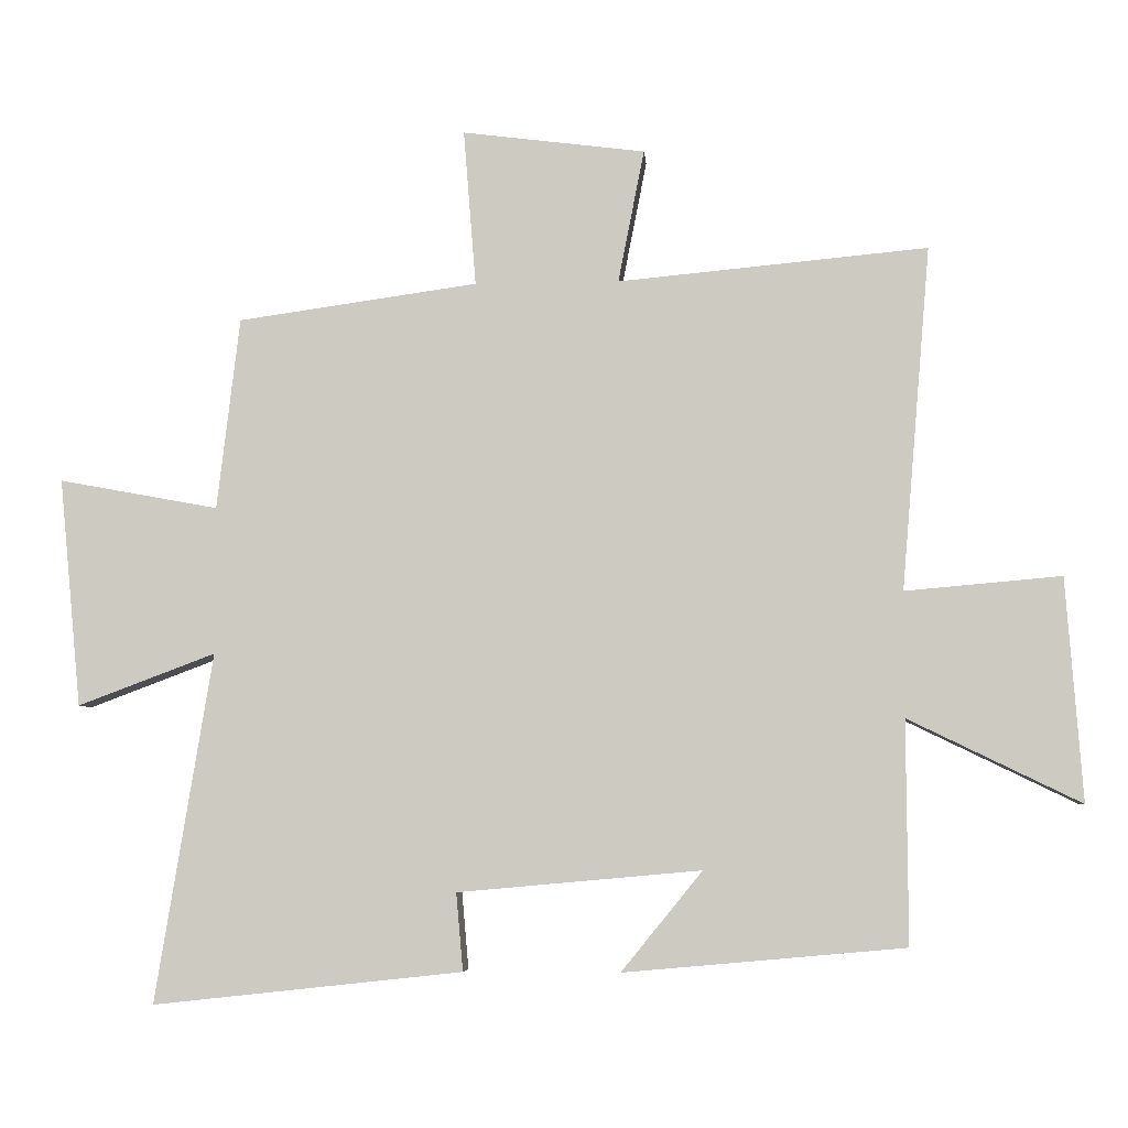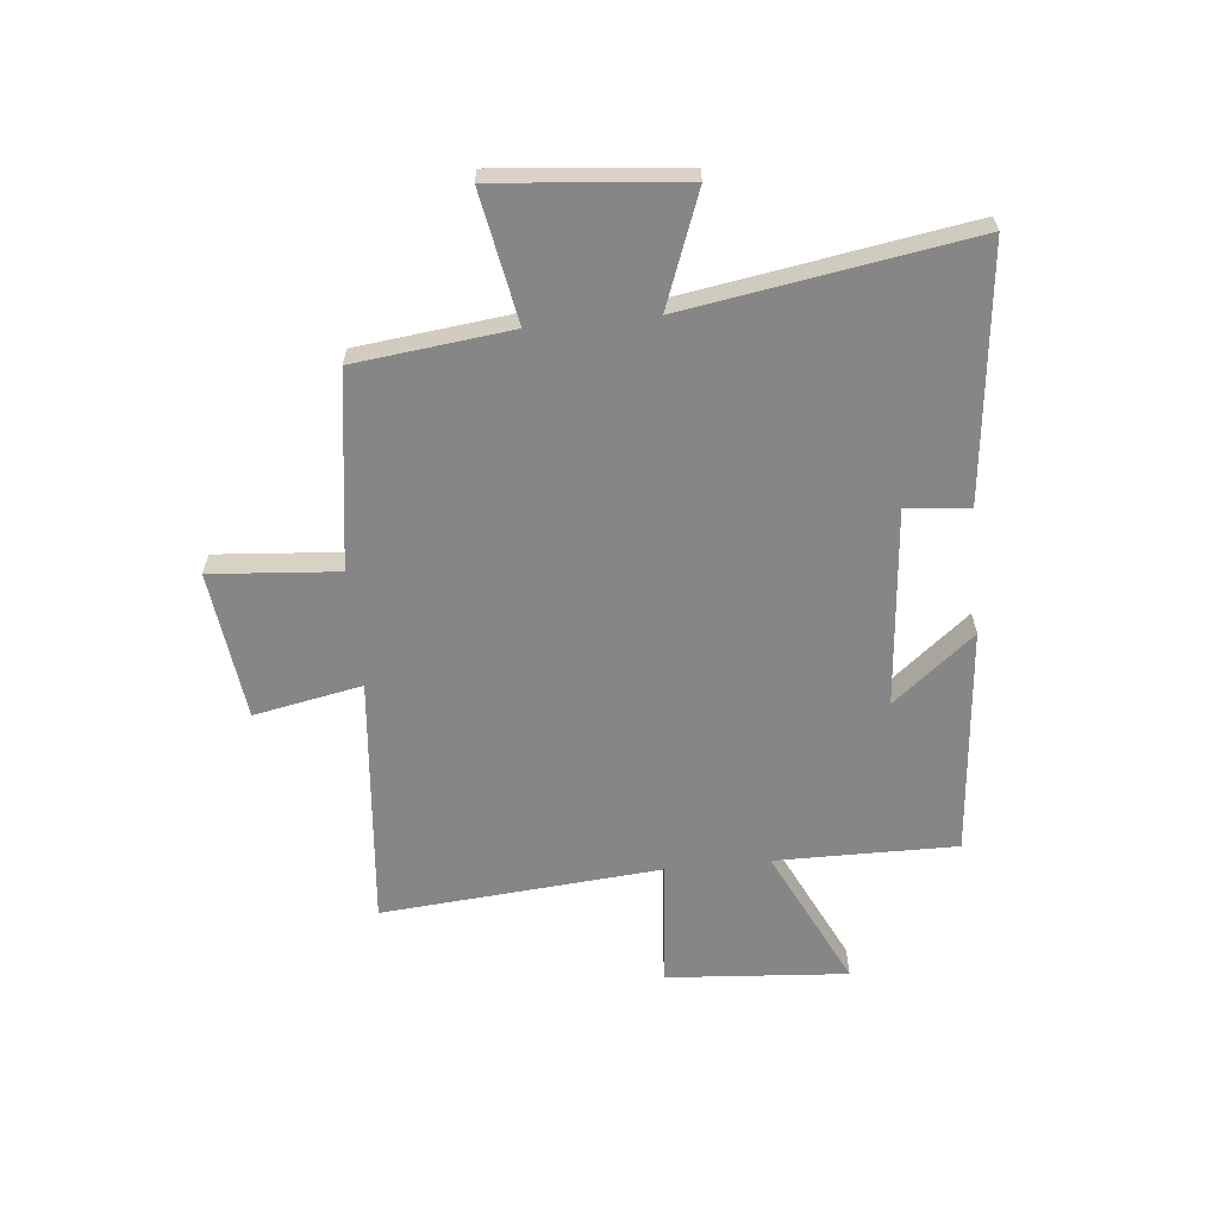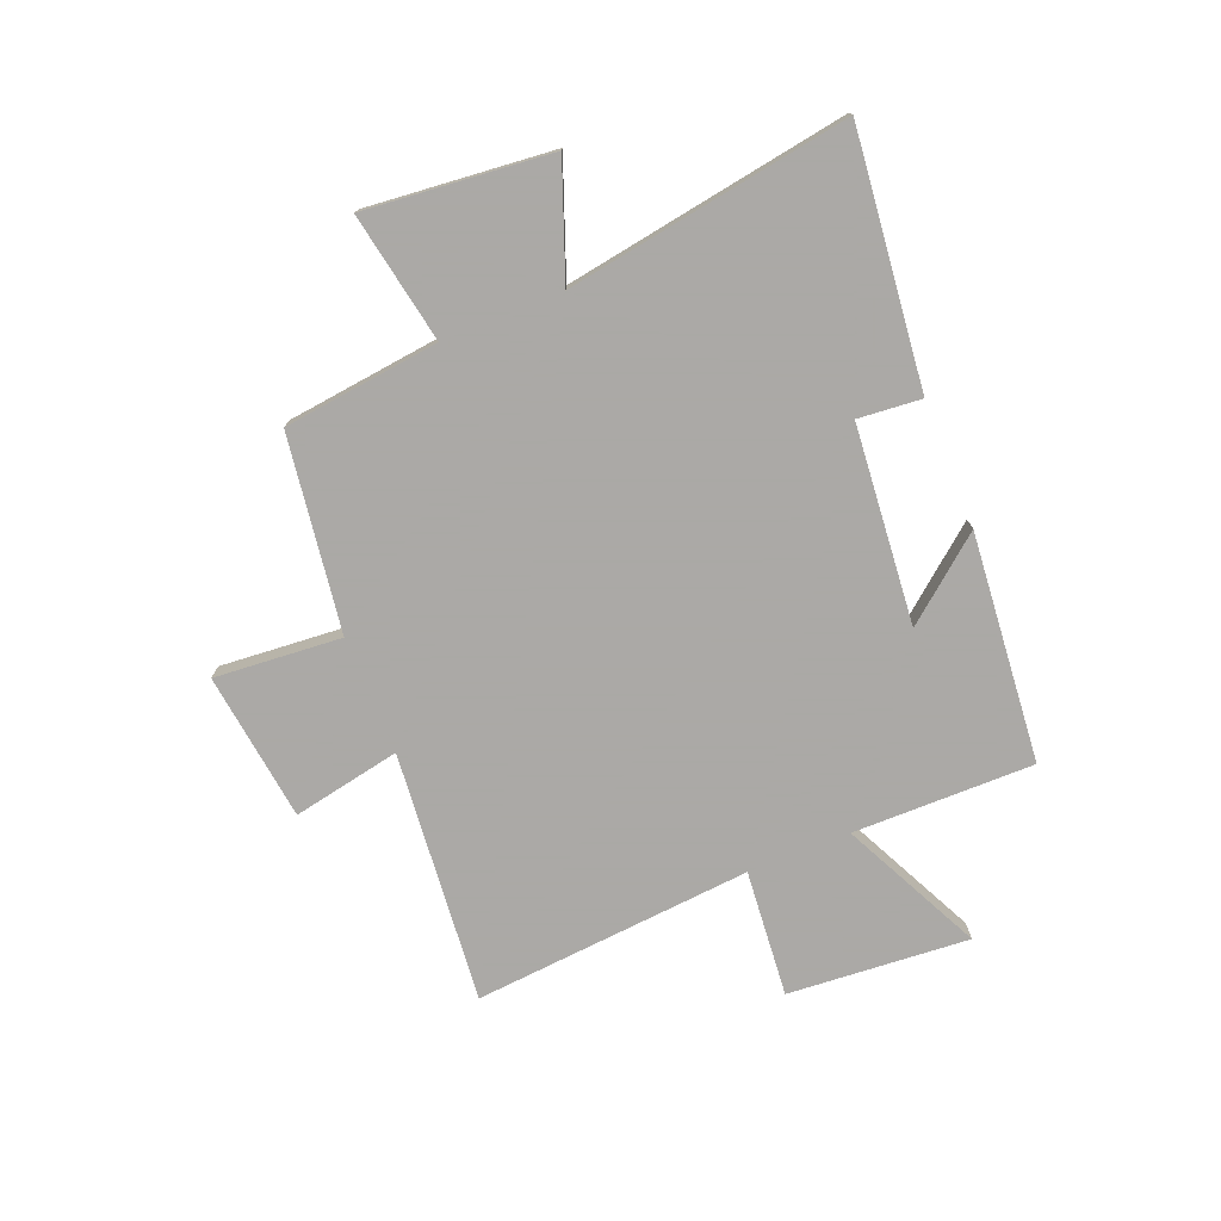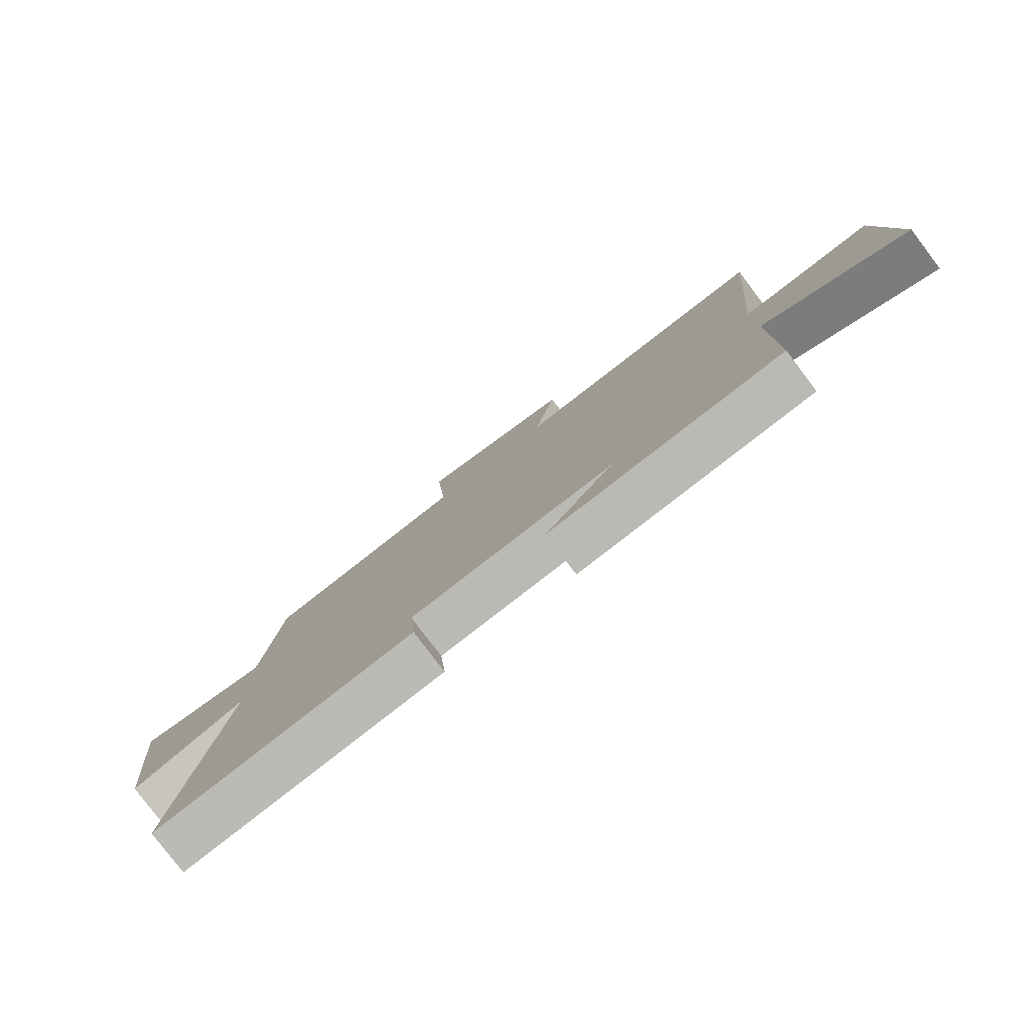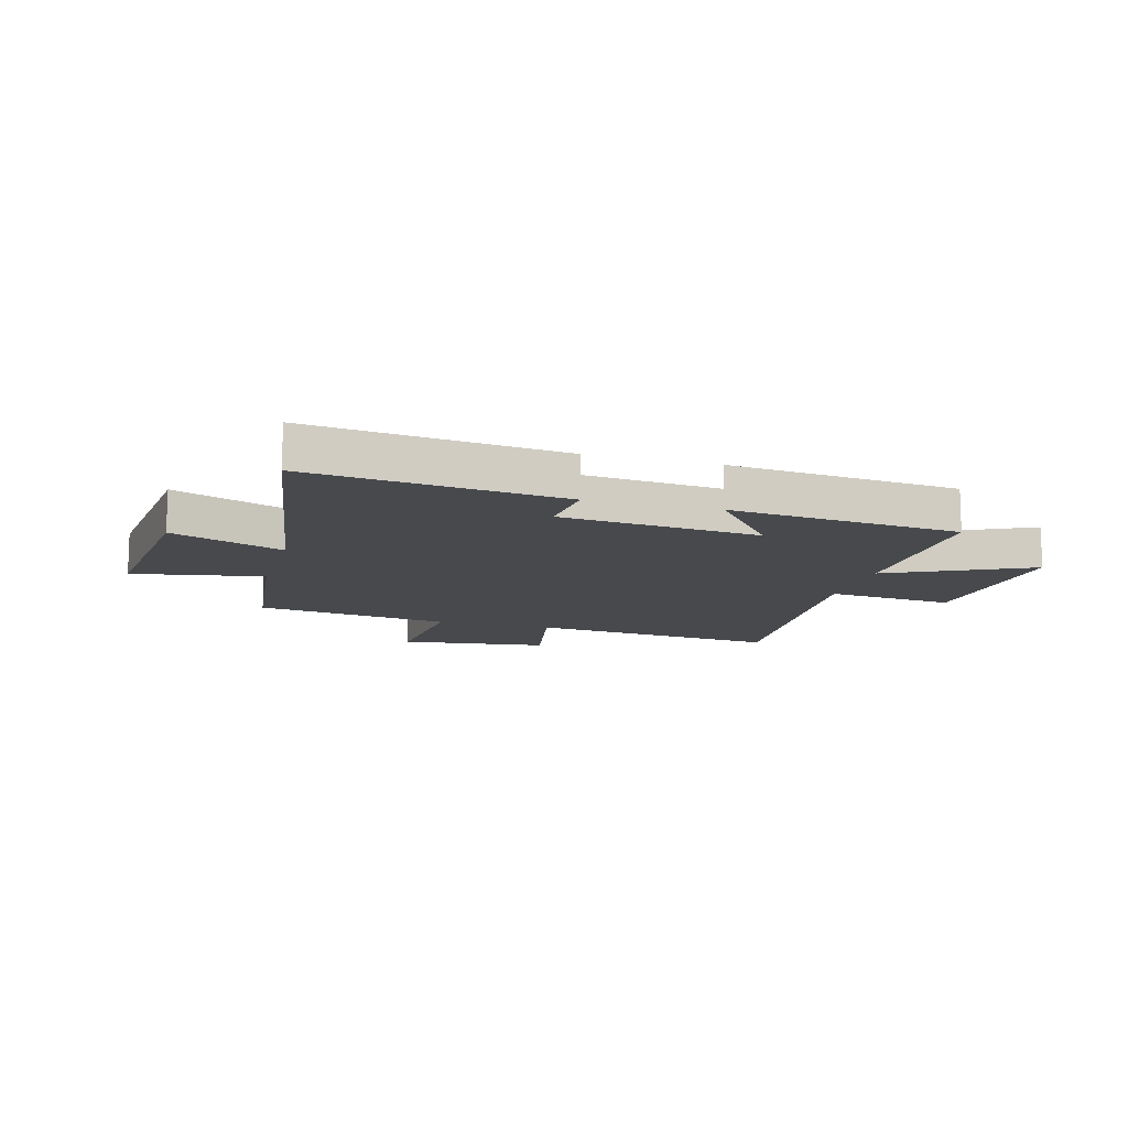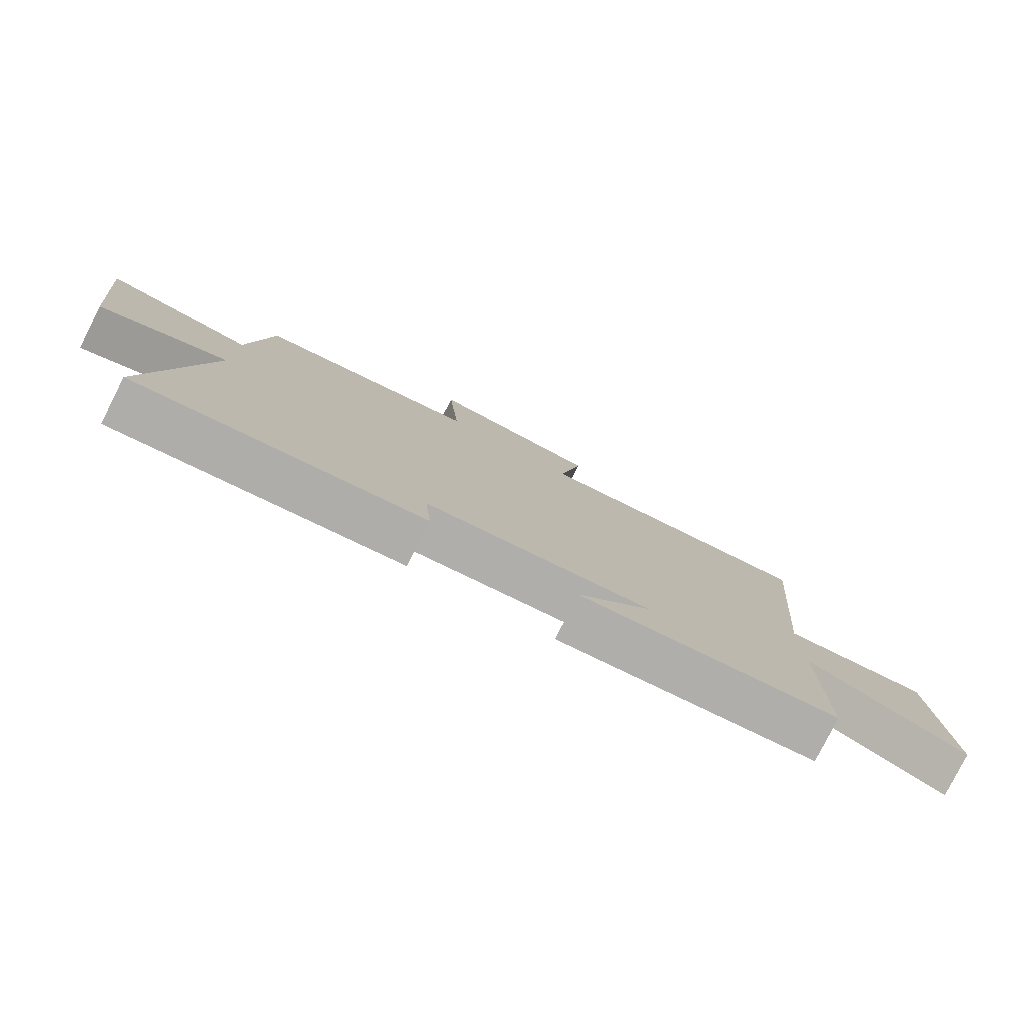
<metadata>
{"format":"obj","ext":"obj","renderer":"f3d","projection":"perspective","resolution":1024,"background":"white","views":[{"elev":-5.5,"azim":-175.4,"up":"+Z"},{"elev":-62.1,"azim":95.6,"up":"+Y"},{"elev":-75.5,"azim":112.0,"up":"+Y"},{"elev":-79.5,"azim":-142.9,"up":"+Z"},{"elev":-12.3,"azim":164.1,"up":"+Y"},{"elev":-79.6,"azim":153.2,"up":"+Z"}]}
</metadata>
<code>
v -0.542 0.07 0.542
v -0.092 0.07 0.5
v -0.13 0.07 0.693
v 0.136 0.07 0.727
v 0.118 0.07 0.5
v 0.467 0.07 0.451
v 0.5 0.07 0.172
v 0.732 0.07 0.215
v 0.7 0.07 -0.117
v 0.5 0.07 -0.042
v 0.583 0.07 -0.549
v 0.133 0.07 -0.5
v 0.143 0.07 -0.387
v -0.211 0.07 -0.355
v -0.093 0.07 -0.5
v -0.502 0.07 -0.463
v -0.5 0.07 -0.139
v -0.751 0.07 -0.261
v -0.727 0.07 0.063
v -0.5 0.07 0.043
v -0.542 0 0.542
v -0.092 0 0.5
v -0.13 0 0.693
v 0.136 0 0.727
v 0.118 0 0.5
v 0.467 0 0.451
v 0.5 0 0.172
v 0.732 0 0.215
v 0.7 0 -0.117
v 0.5 0 -0.042
v 0.583 0 -0.549
v 0.133 0 -0.5
v 0.143 0 -0.387
v -0.211 0 -0.355
v -0.093 0 -0.5
v -0.502 0 -0.463
v -0.5 0 -0.139
v -0.751 0 -0.261
v -0.727 0 0.063
v -0.5 0 0.043
f 17 18 19 20
f 14 15 16 17
f 13 14 17 20
f 10 11 12 13
f 10 13 20 1
f 7 8 9 10
f 5 6 7 10
f 2 3 4 5
f 2 5 10
f 1 2 10
f 40 39 38 37
f 37 36 35 34
f 40 37 34 33
f 33 32 31 30
f 21 40 33 30
f 30 29 28 27
f 30 27 26 25
f 25 24 23 22
f 30 25 22
f 30 22 21
f 1 21 22 2
f 2 22 23 3
f 3 23 24 4
f 4 24 25 5
f 5 25 26 6
f 6 26 27 7
f 7 27 28 8
f 8 28 29 9
f 9 29 30 10
f 10 30 31 11
f 11 31 32 12
f 12 32 33 13
f 13 33 34 14
f 14 34 35 15
f 15 35 36 16
f 16 36 37 17
f 17 37 38 18
f 18 38 39 19
f 19 39 40 20
f 20 40 21 1

</code>
